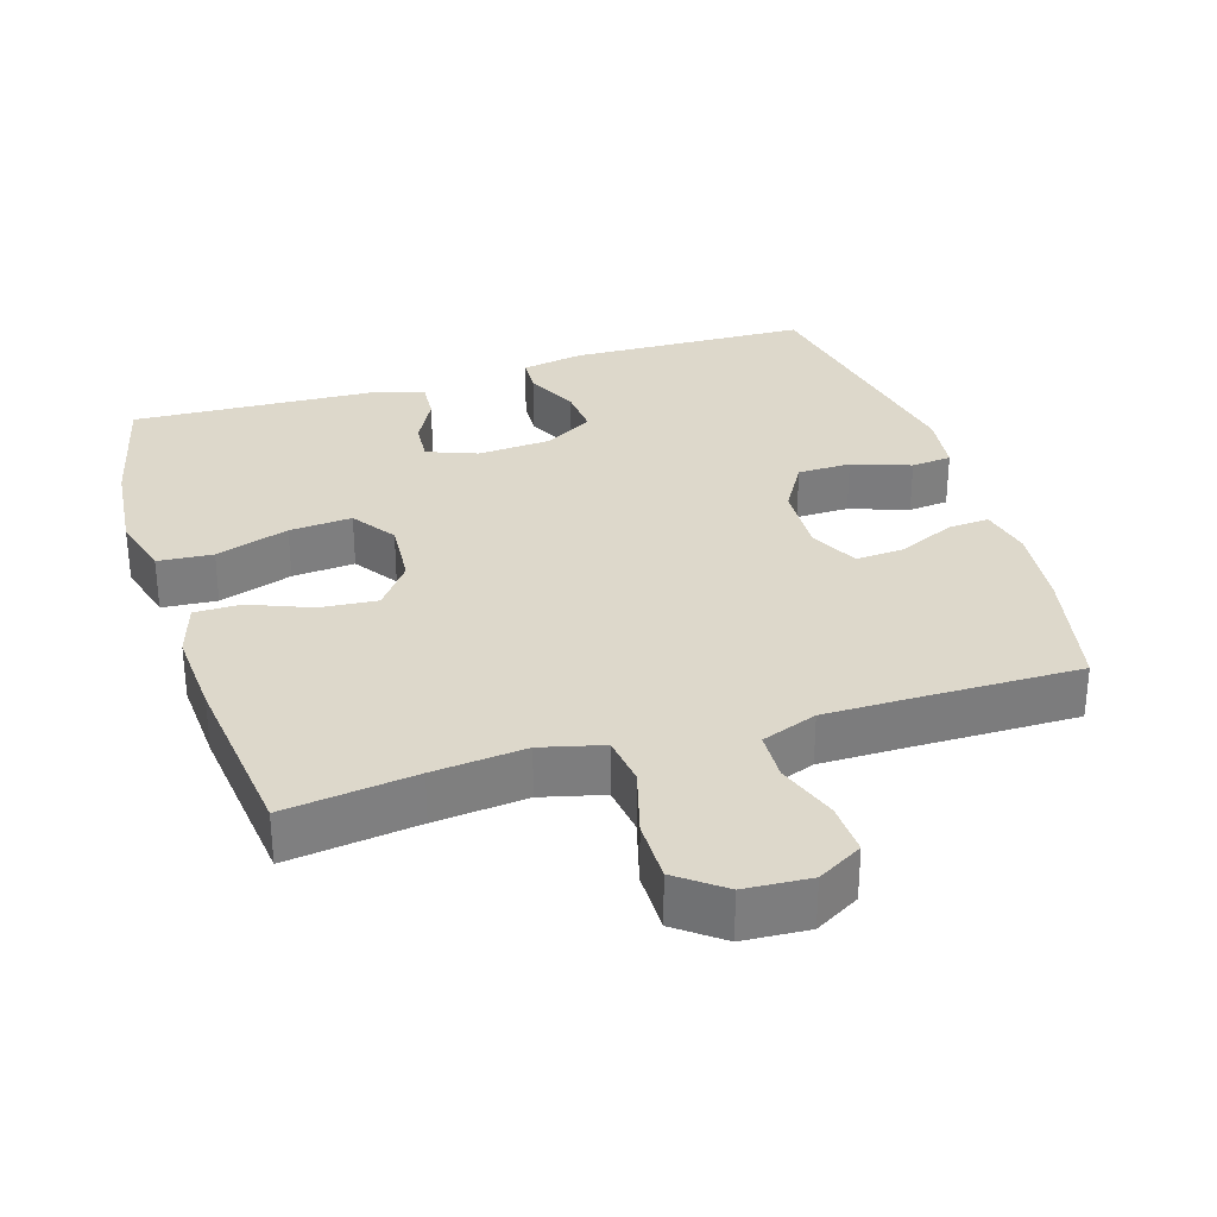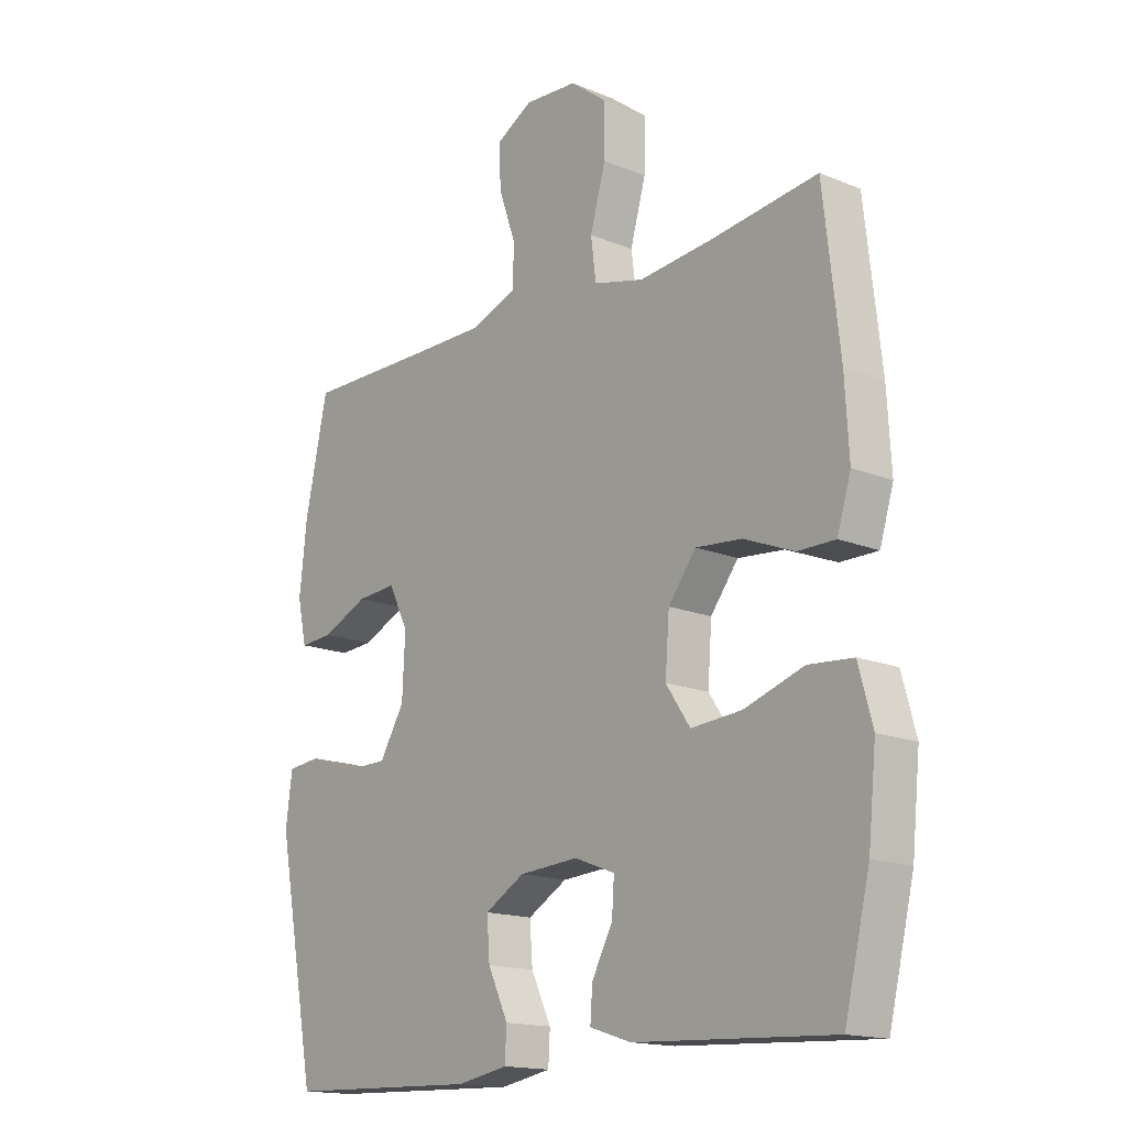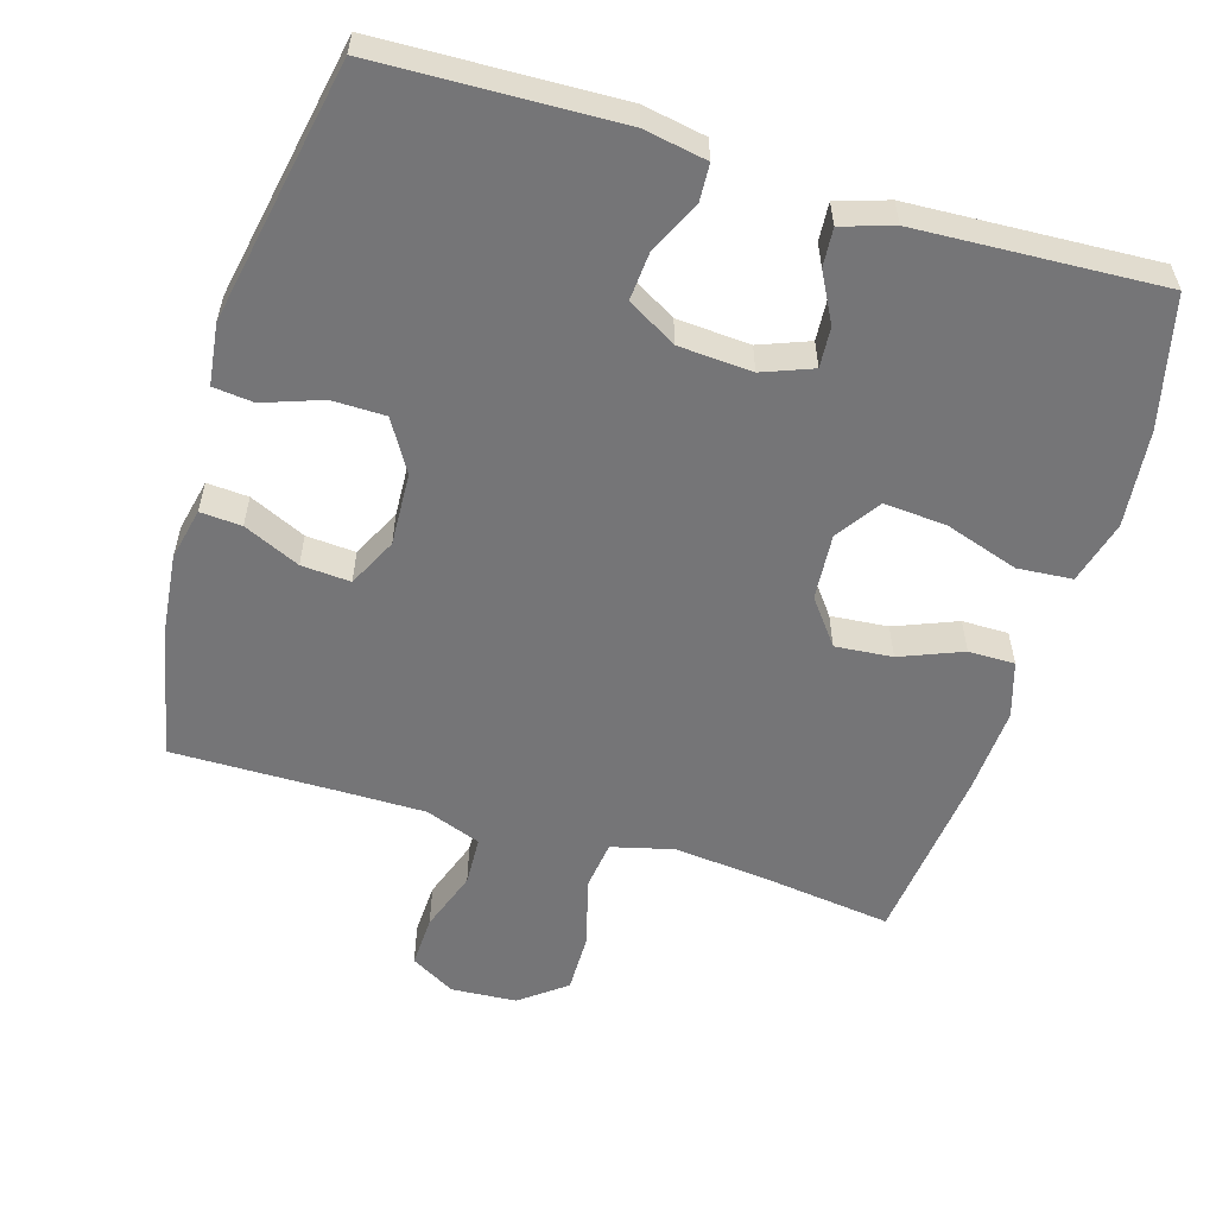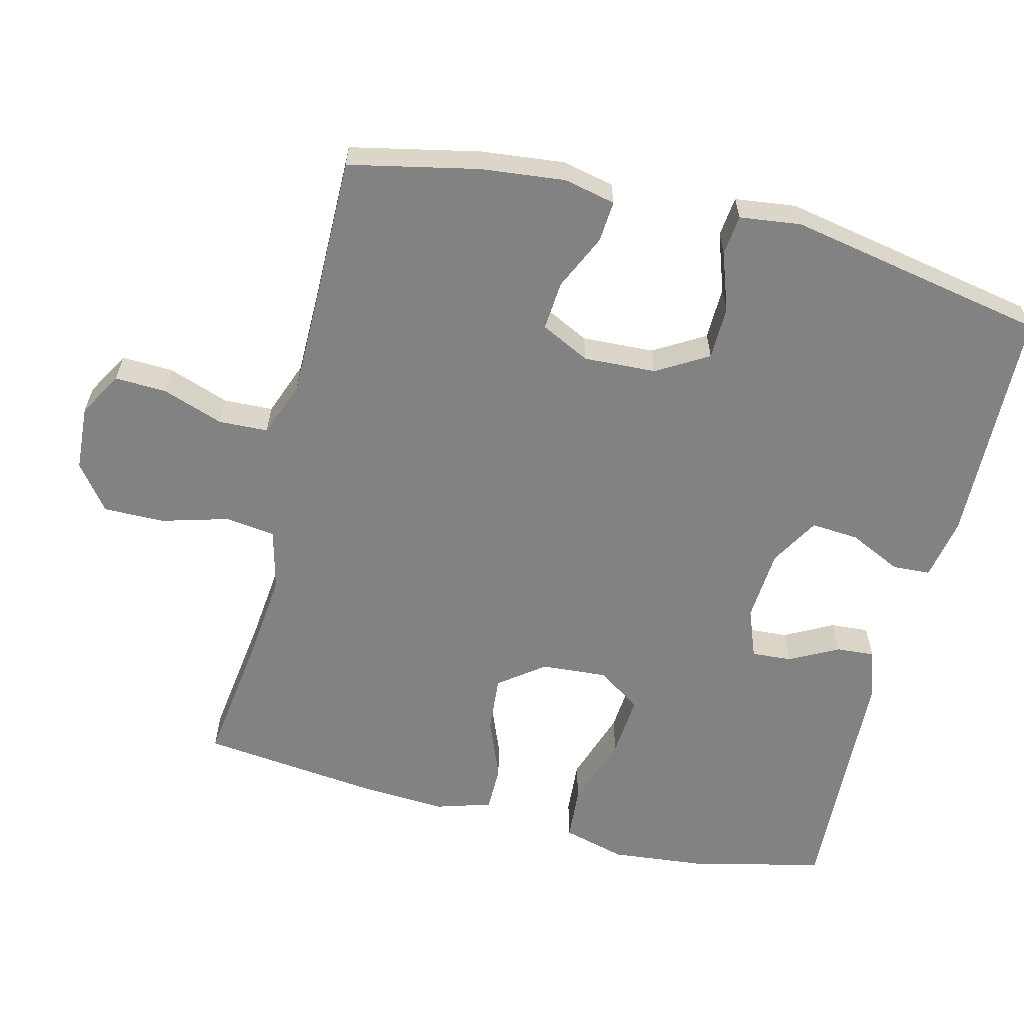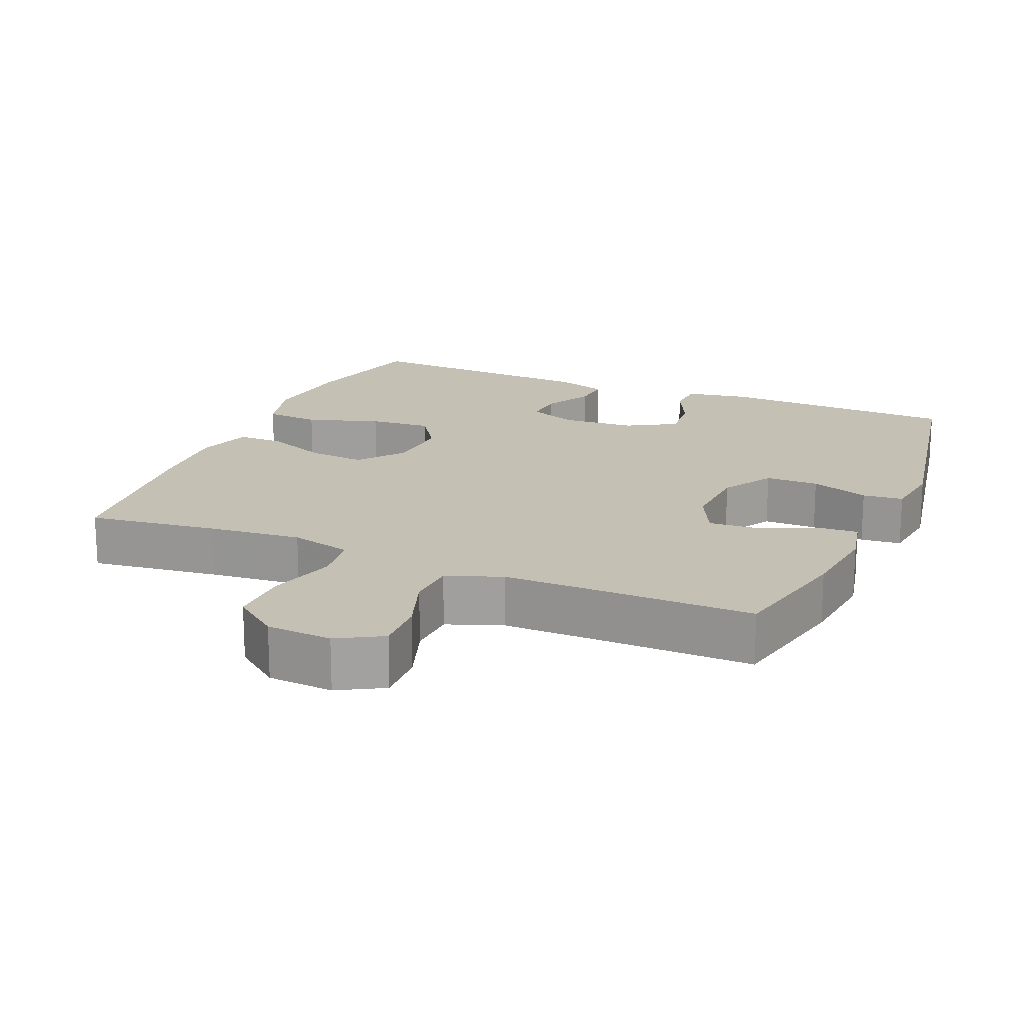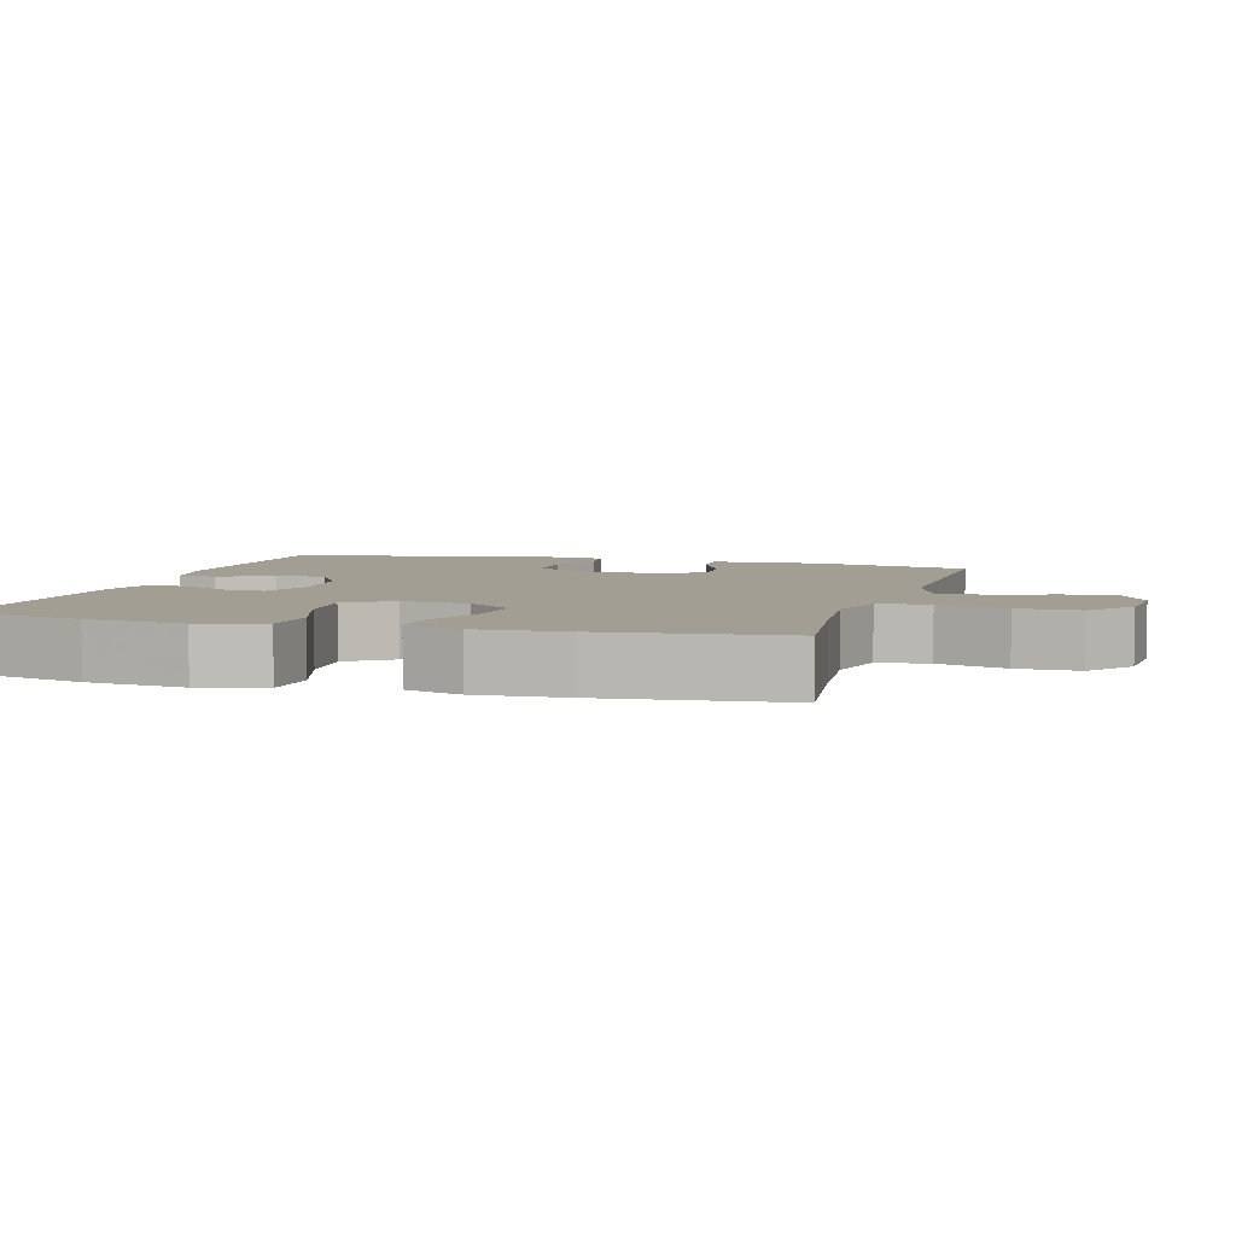
<metadata>
{"format":"obj","ext":"obj","renderer":"f3d","projection":"perspective","resolution":1024,"background":"white","views":[{"elev":31.2,"azim":-17.4,"up":"+Y"},{"elev":-16.0,"azim":-130.3,"up":"+Z"},{"elev":-56.6,"azim":163.2,"up":"+Y"},{"elev":-60.7,"azim":75.9,"up":"+Y"},{"elev":18.2,"azim":23.1,"up":"+Y"},{"elev":5.2,"azim":-73.7,"up":"+Y"}]}
</metadata>
<code>
v 0.5 0.07 -0.5
v 0.164 0.07 -0.511
v 0.076 0.07 -0.495
v 0.073 0.07 -0.442
v 0.108 0.07 -0.368
v 0.113 0.07 -0.301
v 0.044 0.07 -0.261
v -0.059 0.07 -0.254
v -0.129 0.07 -0.281
v -0.125 0.07 -0.338
v -0.089 0.07 -0.406
v -0.085 0.07 -0.46
v -0.157 0.07 -0.483
v -0.5 0.07 -0.5
v -0.544 0.07 -0.317
v -0.558 0.07 -0.181
v -0.534 0.07 -0.092
v -0.457 0.07 -0.086
v -0.354 0.07 -0.12
v -0.266 0.07 -0.127
v -0.224 0.07 -0.065
v -0.231 0.07 0.028
v -0.279 0.07 0.091
v -0.359 0.07 0.084
v -0.446 0.07 0.049
v -0.511 0.07 0.049
v -0.535 0.07 0.127
v -0.528 0.07 0.25
v -0.5 0.07 0.5
v -0.317 0.07 0.476
v -0.187 0.07 0.463
v -0.1 0.07 0.485
v -0.091 0.07 0.555
v -0.118 0.07 0.65
v -0.119 0.07 0.736
v -0.055 0.07 0.785
v 0.037 0.07 0.791
v 0.1 0.07 0.755
v 0.097 0.07 0.682
v 0.067 0.07 0.596
v 0.07 0.07 0.527
v 0.148 0.07 0.498
v 0.268 0.07 0.498
v 0.5 0.07 0.5
v 0.539 0.07 0.319
v 0.552 0.07 0.201
v 0.536 0.07 0.128
v 0.478 0.07 0.132
v 0.399 0.07 0.168
v 0.33 0.07 0.173
v 0.296 0.07 0.104
v 0.301 0.07 0.002
v 0.344 0.07 -0.07
v 0.419 0.07 -0.071
v 0.501 0.07 -0.042
v 0.558 0.07 -0.048
v 0.569 0.07 -0.134
v 0.5 0 -0.5
v 0.164 0 -0.511
v 0.076 0 -0.495
v 0.073 0 -0.442
v 0.108 0 -0.368
v 0.113 0 -0.301
v 0.044 0 -0.261
v -0.059 0 -0.254
v -0.129 0 -0.281
v -0.125 0 -0.338
v -0.089 0 -0.406
v -0.085 0 -0.46
v -0.157 0 -0.483
v -0.5 0 -0.5
v -0.544 0 -0.317
v -0.558 0 -0.181
v -0.534 0 -0.092
v -0.457 0 -0.086
v -0.354 0 -0.12
v -0.266 0 -0.127
v -0.224 0 -0.065
v -0.231 0 0.028
v -0.279 0 0.091
v -0.359 0 0.084
v -0.446 0 0.049
v -0.511 0 0.049
v -0.535 0 0.127
v -0.528 0 0.25
v -0.5 0 0.5
v -0.317 0 0.476
v -0.187 0 0.463
v -0.1 0 0.485
v -0.091 0 0.555
v -0.118 0 0.65
v -0.119 0 0.736
v -0.055 0 0.785
v 0.037 0 0.791
v 0.1 0 0.755
v 0.097 0 0.682
v 0.067 0 0.596
v 0.07 0 0.527
v 0.148 0 0.498
v 0.268 0 0.498
v 0.5 0 0.5
v 0.539 0 0.319
v 0.552 0 0.201
v 0.536 0 0.128
v 0.478 0 0.132
v 0.399 0 0.168
v 0.33 0 0.173
v 0.296 0 0.104
v 0.301 0 0.002
v 0.344 0 -0.07
v 0.419 0 -0.071
v 0.501 0 -0.042
v 0.558 0 -0.048
v 0.569 0 -0.134
f 3 4 5
f 2 3 5
f 1 2 5
f 57 1 5
f 56 57 5
f 55 56 5
f 54 55 5
f 53 54 5 6
f 52 53 6 7
f 51 52 7 8
f 50 51 8 9
f 47 48 49
f 46 47 49
f 45 46 49
f 44 45 49
f 43 44 49
f 42 43 49 50
f 41 42 50 9
f 38 39 40
f 37 38 40
f 36 37 40
f 35 36 40
f 34 35 40
f 33 34 40
f 40 41 9
f 33 40 9
f 32 33 9
f 28 29 30
f 27 28 30
f 26 27 30
f 25 26 30
f 24 25 30
f 23 24 30 31
f 22 23 31 32
f 17 18 19
f 16 17 19
f 15 16 19
f 14 15 19
f 13 14 19
f 12 13 19
f 11 12 19
f 10 11 19
f 9 10 19 20
f 21 22 32 9
f 9 20 21
f 62 61 60
f 62 60 59
f 62 59 58
f 62 58 114
f 62 114 113
f 62 113 112
f 62 112 111
f 63 62 111 110
f 64 63 110 109
f 65 64 109 108
f 66 65 108 107
f 106 105 104
f 106 104 103
f 106 103 102
f 106 102 101
f 106 101 100
f 107 106 100 99
f 66 107 99 98
f 97 96 95
f 97 95 94
f 97 94 93
f 97 93 92
f 97 92 91
f 97 91 90
f 66 98 97
f 66 97 90
f 66 90 89
f 87 86 85
f 87 85 84
f 87 84 83
f 87 83 82
f 87 82 81
f 88 87 81 80
f 89 88 80 79
f 76 75 74
f 76 74 73
f 76 73 72
f 76 72 71
f 76 71 70
f 76 70 69
f 76 69 68
f 76 68 67
f 77 76 67 66
f 66 89 79 78
f 78 77 66
f 1 58 59 2
f 2 59 60 3
f 3 60 61 4
f 4 61 62 5
f 5 62 63 6
f 6 63 64 7
f 7 64 65 8
f 8 65 66 9
f 9 66 67 10
f 10 67 68 11
f 11 68 69 12
f 12 69 70 13
f 13 70 71 14
f 14 71 72 15
f 15 72 73 16
f 16 73 74 17
f 17 74 75 18
f 18 75 76 19
f 19 76 77 20
f 20 77 78 21
f 21 78 79 22
f 22 79 80 23
f 23 80 81 24
f 24 81 82 25
f 25 82 83 26
f 26 83 84 27
f 27 84 85 28
f 28 85 86 29
f 29 86 87 30
f 30 87 88 31
f 31 88 89 32
f 32 89 90 33
f 33 90 91 34
f 34 91 92 35
f 35 92 93 36
f 36 93 94 37
f 37 94 95 38
f 38 95 96 39
f 39 96 97 40
f 40 97 98 41
f 41 98 99 42
f 42 99 100 43
f 43 100 101 44
f 44 101 102 45
f 45 102 103 46
f 46 103 104 47
f 47 104 105 48
f 48 105 106 49
f 49 106 107 50
f 50 107 108 51
f 51 108 109 52
f 52 109 110 53
f 53 110 111 54
f 54 111 112 55
f 55 112 113 56
f 56 113 114 57
f 57 114 58 1

</code>
